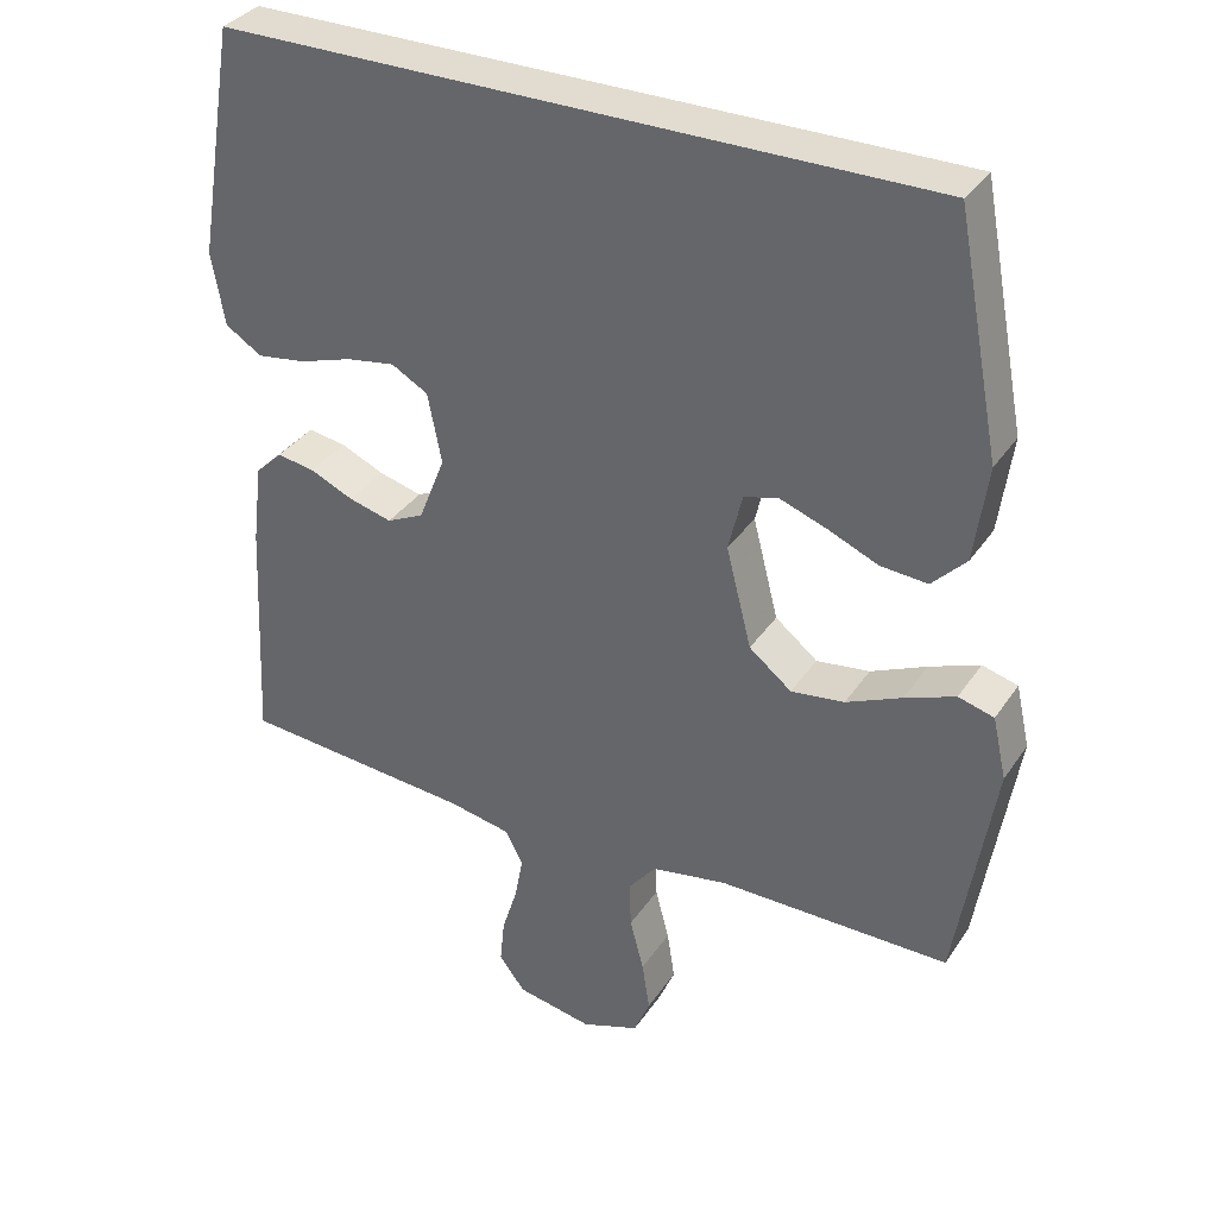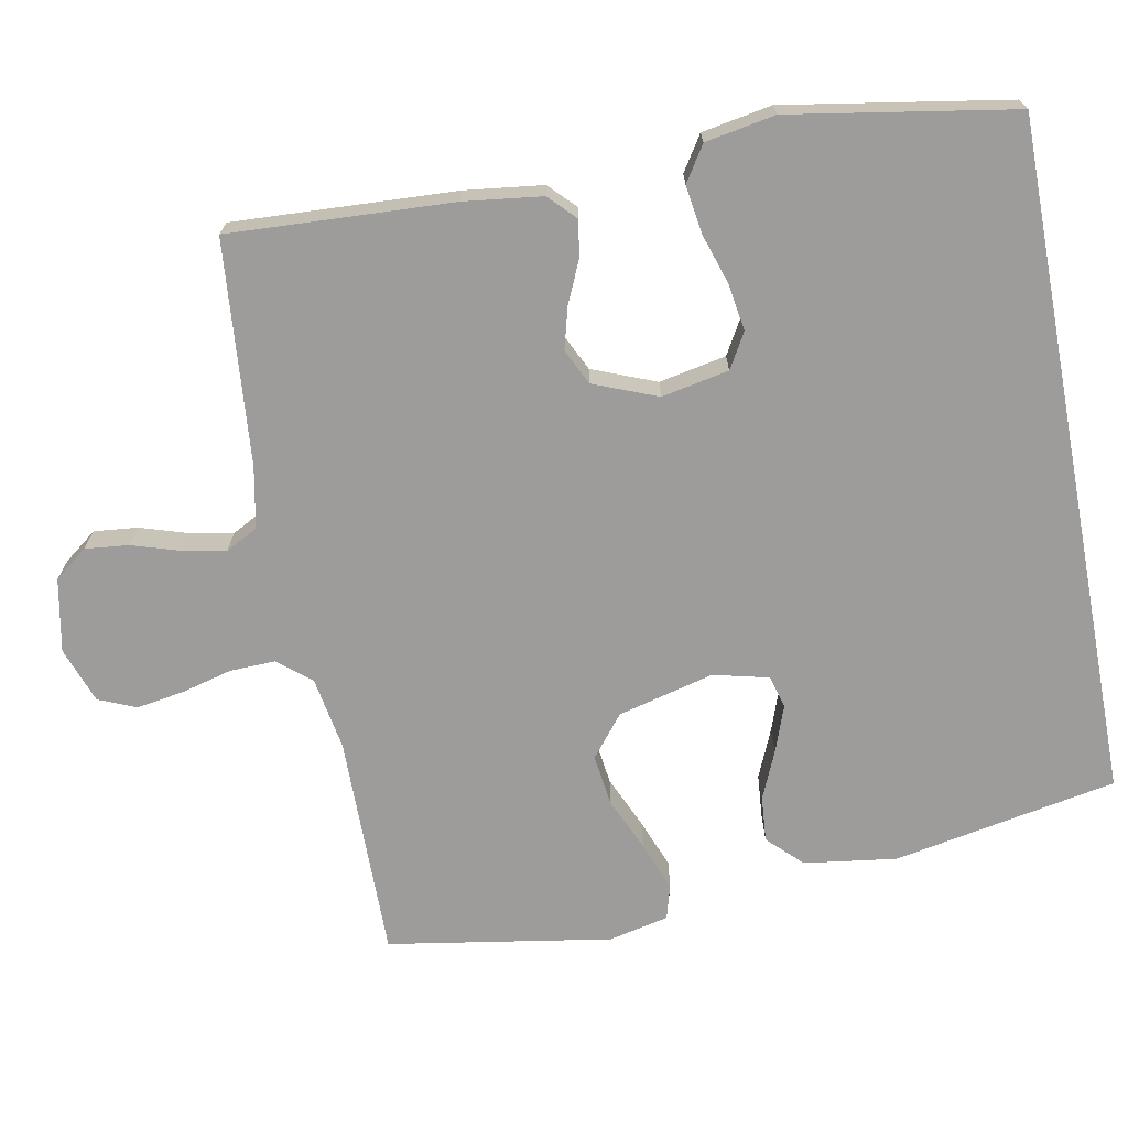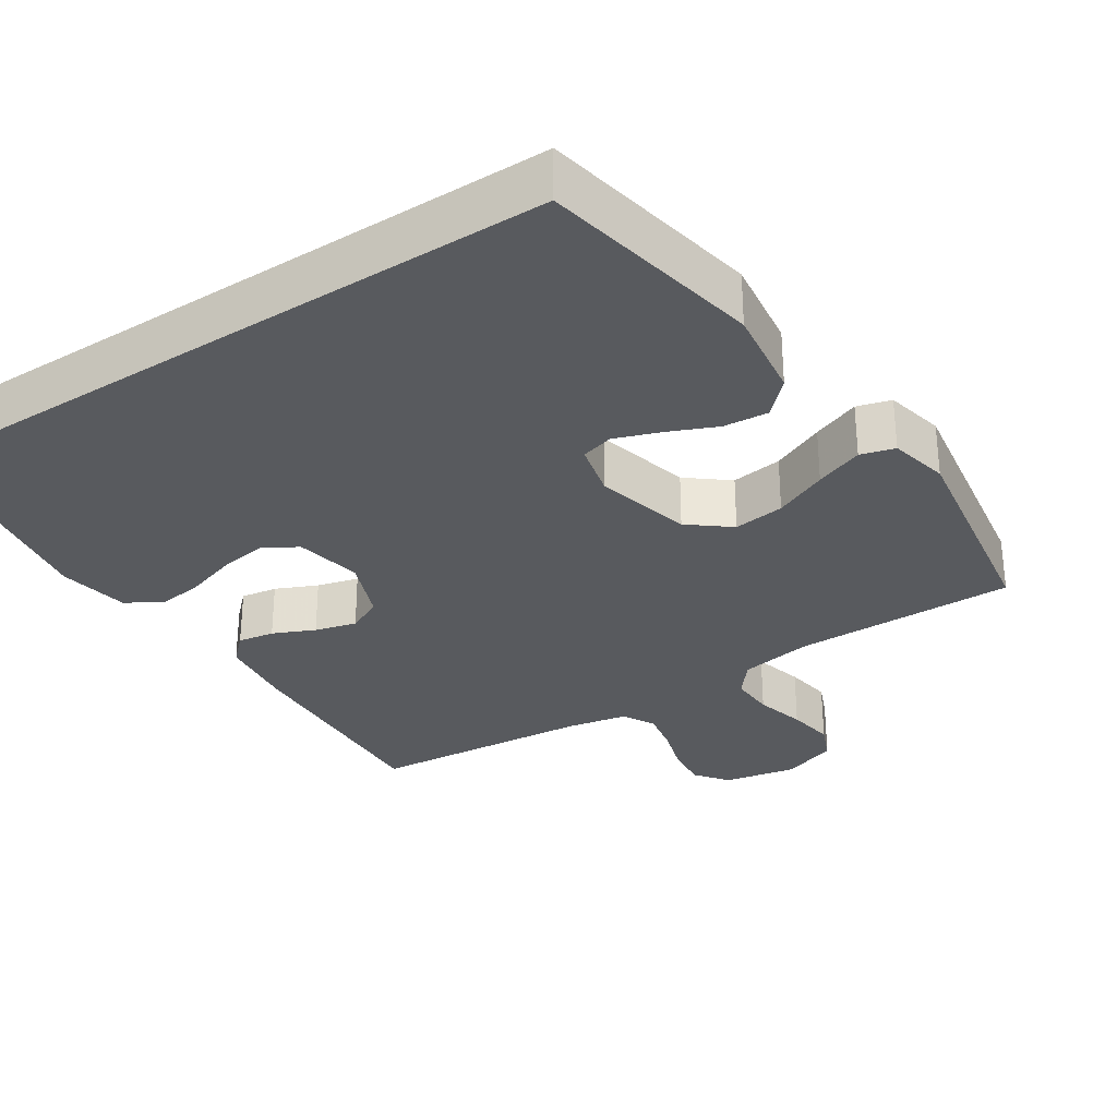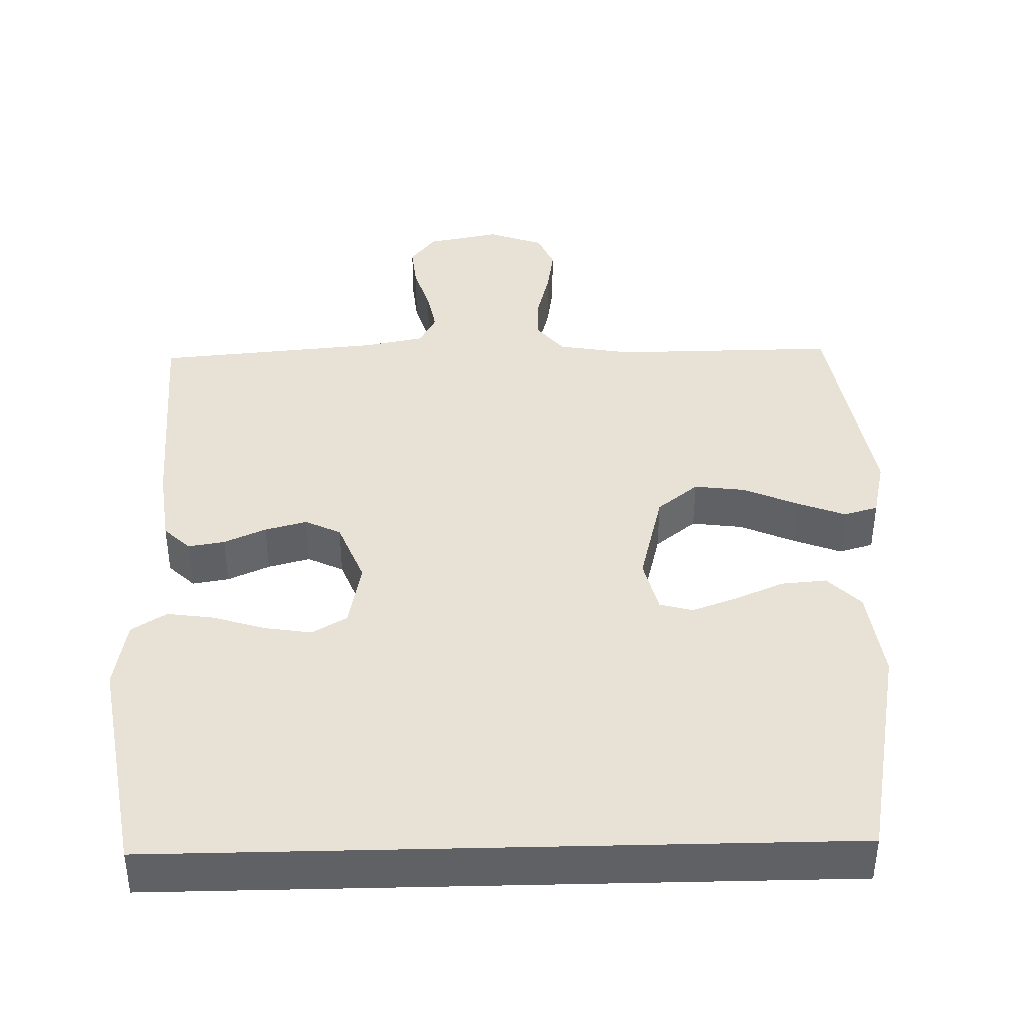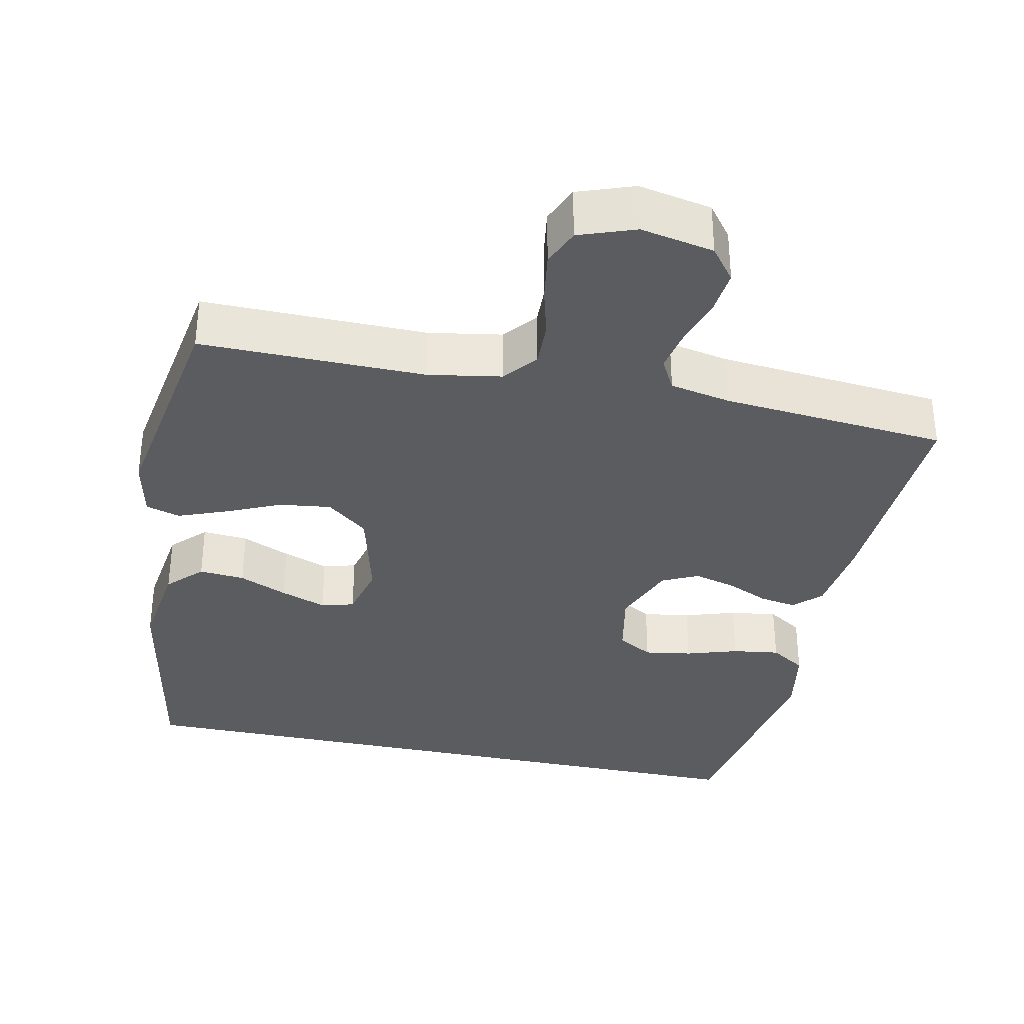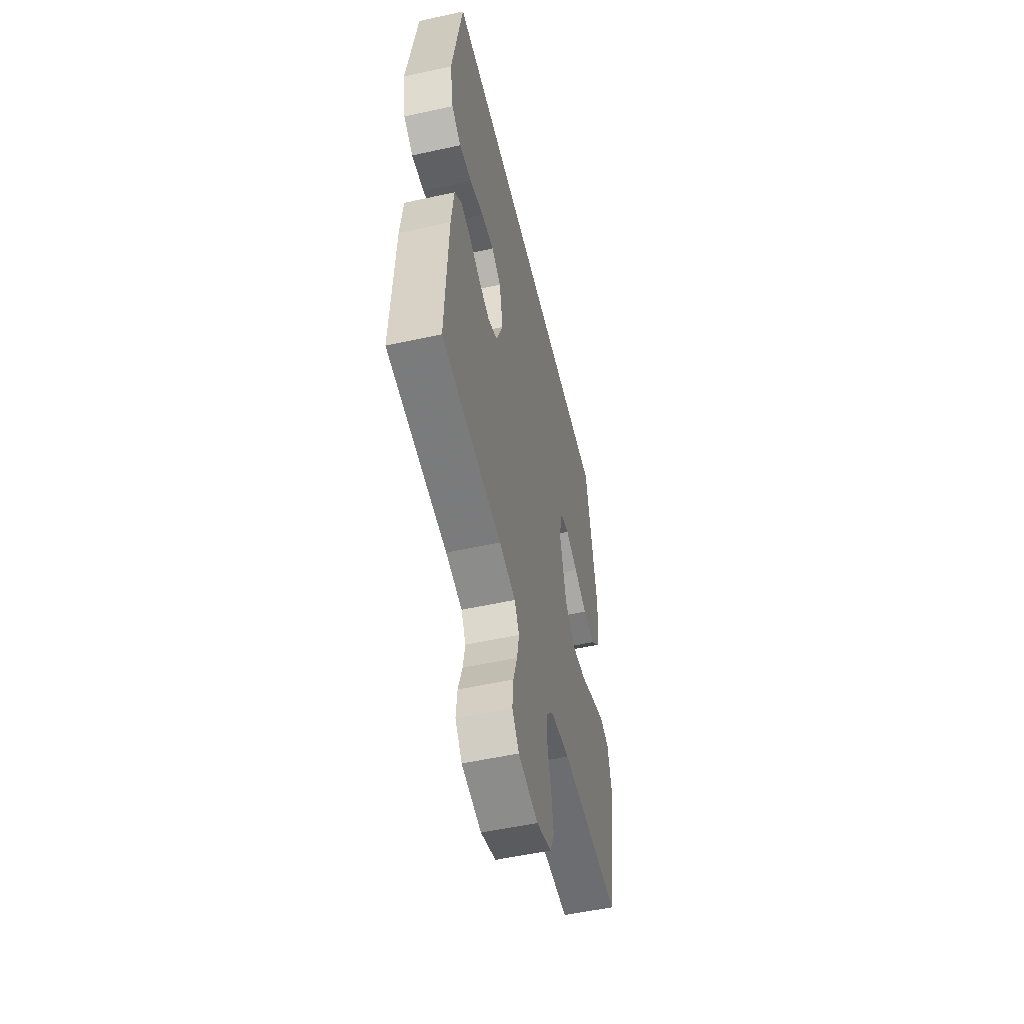
<metadata>
{"format":"obj","ext":"obj","renderer":"f3d","projection":"perspective","resolution":1024,"background":"white","views":[{"elev":34.5,"azim":29.1,"up":"+Z"},{"elev":-70.3,"azim":-79.3,"up":"+Y"},{"elev":-30.6,"azim":33.2,"up":"+Y"},{"elev":40.5,"azim":-1.4,"up":"+Y"},{"elev":-34.6,"azim":168.0,"up":"+Y"},{"elev":-53.7,"azim":-76.8,"up":"+Z"}]}
</metadata>
<code>
v 0.444 0.07 0.5
v 0.501 0.07 0.2
v 0.484 0.07 0.076
v 0.44 0.07 0.031
v 0.379 0.07 0.036
v 0.314 0.07 0.064
v 0.253 0.07 0.086
v 0.209 0.07 0.074
v 0.191 0.07 0
v 0.224 0.07 -0.129
v 0.279 0.07 -0.173
v 0.348 0.07 -0.164
v 0.42 0.07 -0.132
v 0.485 0.07 -0.107
v 0.531 0.07 -0.12
v 0.549 0.07 -0.2
v 0.5 0.07 -0.5
v 0.2 0.07 -0.498
v 0.102 0.07 -0.515
v 0.066 0.07 -0.559
v 0.068 0.07 -0.62
v 0.086 0.07 -0.688
v 0.096 0.07 -0.752
v 0.075 0.07 -0.802
v 0 0.07 -0.829
v -0.098 0.07 -0.81
v -0.132 0.07 -0.766
v -0.126 0.07 -0.707
v -0.106 0.07 -0.643
v -0.095 0.07 -0.585
v -0.118 0.07 -0.542
v -0.2 0.07 -0.526
v -0.5 0.07 -0.5
v -0.485 0.07 -0.2
v -0.472 0.07 -0.095
v -0.437 0.07 -0.061
v -0.388 0.07 -0.069
v -0.332 0.07 -0.094
v -0.276 0.07 -0.109
v -0.228 0.07 -0.086
v -0.194 0.07 0
v -0.212 0.07 0.09
v -0.259 0.07 0.117
v -0.322 0.07 0.107
v -0.391 0.07 0.085
v -0.454 0.07 0.076
v -0.501 0.07 0.106
v -0.518 0.07 0.2
v -0.468 0.07 0.5
v 0.444 0 0.5
v 0.501 0 0.2
v 0.484 0 0.076
v 0.44 0 0.031
v 0.379 0 0.036
v 0.314 0 0.064
v 0.253 0 0.086
v 0.209 0 0.074
v 0.191 0 0
v 0.224 0 -0.129
v 0.279 0 -0.173
v 0.348 0 -0.164
v 0.42 0 -0.132
v 0.485 0 -0.107
v 0.531 0 -0.12
v 0.549 0 -0.2
v 0.5 0 -0.5
v 0.2 0 -0.498
v 0.102 0 -0.515
v 0.066 0 -0.559
v 0.068 0 -0.62
v 0.086 0 -0.688
v 0.096 0 -0.752
v 0.075 0 -0.802
v 0 0 -0.829
v -0.098 0 -0.81
v -0.132 0 -0.766
v -0.126 0 -0.707
v -0.106 0 -0.643
v -0.095 0 -0.585
v -0.118 0 -0.542
v -0.2 0 -0.526
v -0.5 0 -0.5
v -0.485 0 -0.2
v -0.472 0 -0.095
v -0.437 0 -0.061
v -0.388 0 -0.069
v -0.332 0 -0.094
v -0.276 0 -0.109
v -0.228 0 -0.086
v -0.194 0 0
v -0.212 0 0.09
v -0.259 0 0.117
v -0.322 0 0.107
v -0.391 0 0.085
v -0.454 0 0.076
v -0.501 0 0.106
v -0.518 0 0.2
v -0.468 0 0.5
f 44 45 46 47
f 43 44 47 48
f 35 36 37 38
f 35 38 39
f 32 33 34 35
f 31 32 35 39
f 30 31 39 40
f 26 27 28 29
f 26 29 30
f 25 26 30
f 21 22 23 24
f 21 24 25 30
f 15 16 17 18
f 15 18 19
f 12 13 14 15
f 12 15 19
f 11 12 19 20
f 3 4 5 6
f 3 6 7
f 2 3 7
f 1 2 7 8
f 43 48 49 1
f 42 43 1 8
f 41 42 8 9
f 40 41 9 10
f 20 21 30 40
f 10 11 20 40
f 96 95 94 93
f 97 96 93 92
f 87 86 85 84
f 88 87 84
f 84 83 82 81
f 88 84 81 80
f 89 88 80 79
f 78 77 76 75
f 79 78 75
f 79 75 74
f 73 72 71 70
f 79 74 73 70
f 67 66 65 64
f 68 67 64
f 64 63 62 61
f 68 64 61
f 69 68 61 60
f 55 54 53 52
f 56 55 52
f 56 52 51
f 57 56 51 50
f 50 98 97 92
f 57 50 92 91
f 58 57 91 90
f 59 58 90 89
f 89 79 70 69
f 89 69 60 59
f 1 50 51 2
f 2 51 52 3
f 3 52 53 4
f 4 53 54 5
f 5 54 55 6
f 6 55 56 7
f 7 56 57 8
f 8 57 58 9
f 9 58 59 10
f 10 59 60 11
f 11 60 61 12
f 12 61 62 13
f 13 62 63 14
f 14 63 64 15
f 15 64 65 16
f 16 65 66 17
f 17 66 67 18
f 18 67 68 19
f 19 68 69 20
f 20 69 70 21
f 21 70 71 22
f 22 71 72 23
f 23 72 73 24
f 24 73 74 25
f 25 74 75 26
f 26 75 76 27
f 27 76 77 28
f 28 77 78 29
f 29 78 79 30
f 30 79 80 31
f 31 80 81 32
f 32 81 82 33
f 33 82 83 34
f 34 83 84 35
f 35 84 85 36
f 36 85 86 37
f 37 86 87 38
f 38 87 88 39
f 39 88 89 40
f 40 89 90 41
f 41 90 91 42
f 42 91 92 43
f 43 92 93 44
f 44 93 94 45
f 45 94 95 46
f 46 95 96 47
f 47 96 97 48
f 48 97 98 49
f 49 98 50 1

</code>
